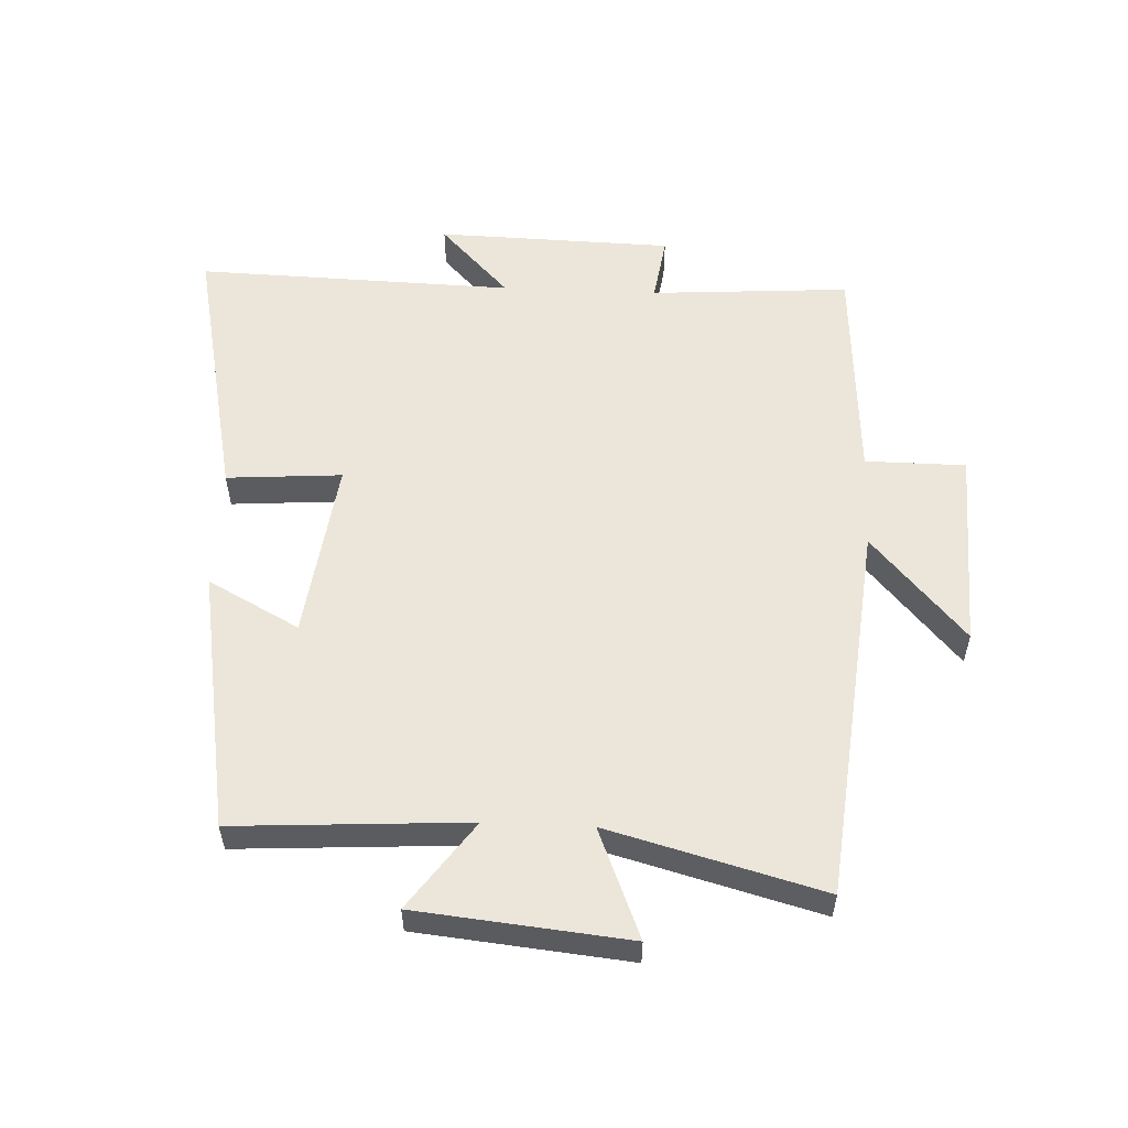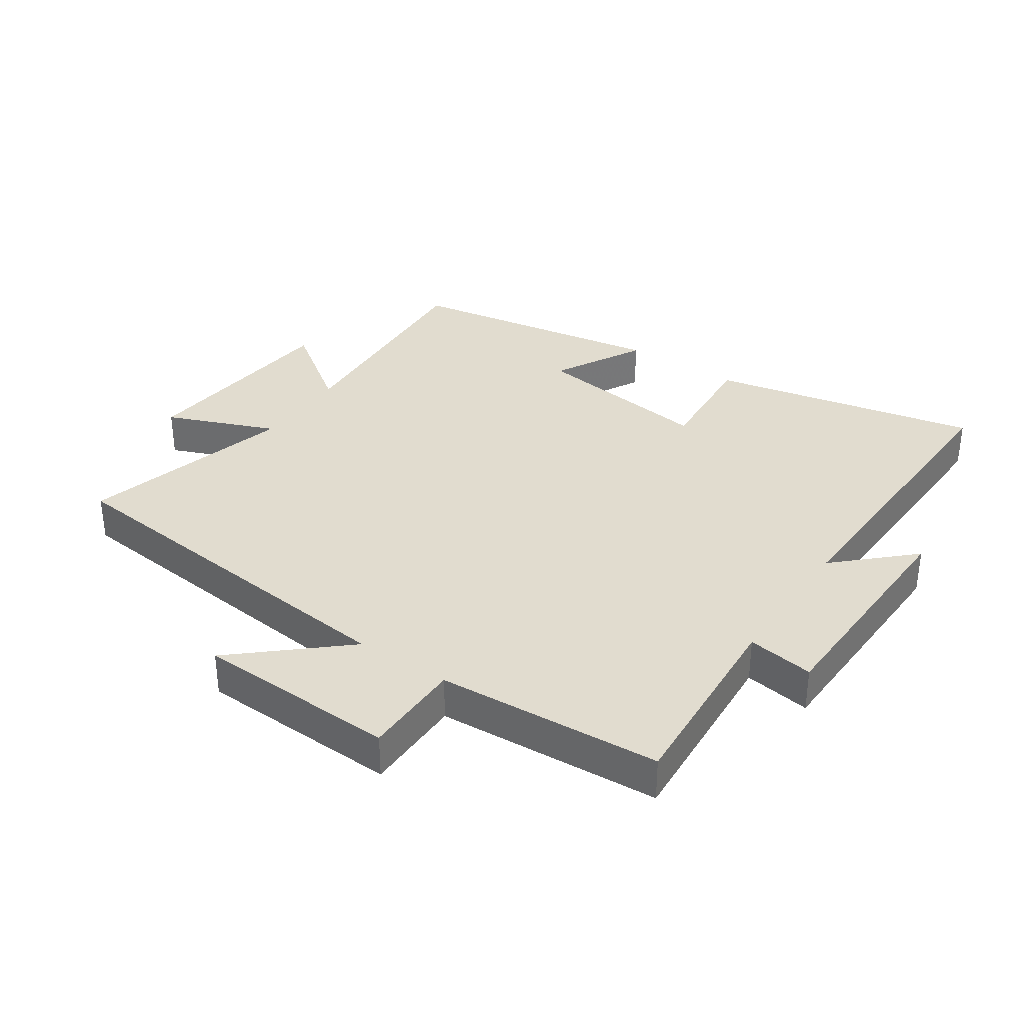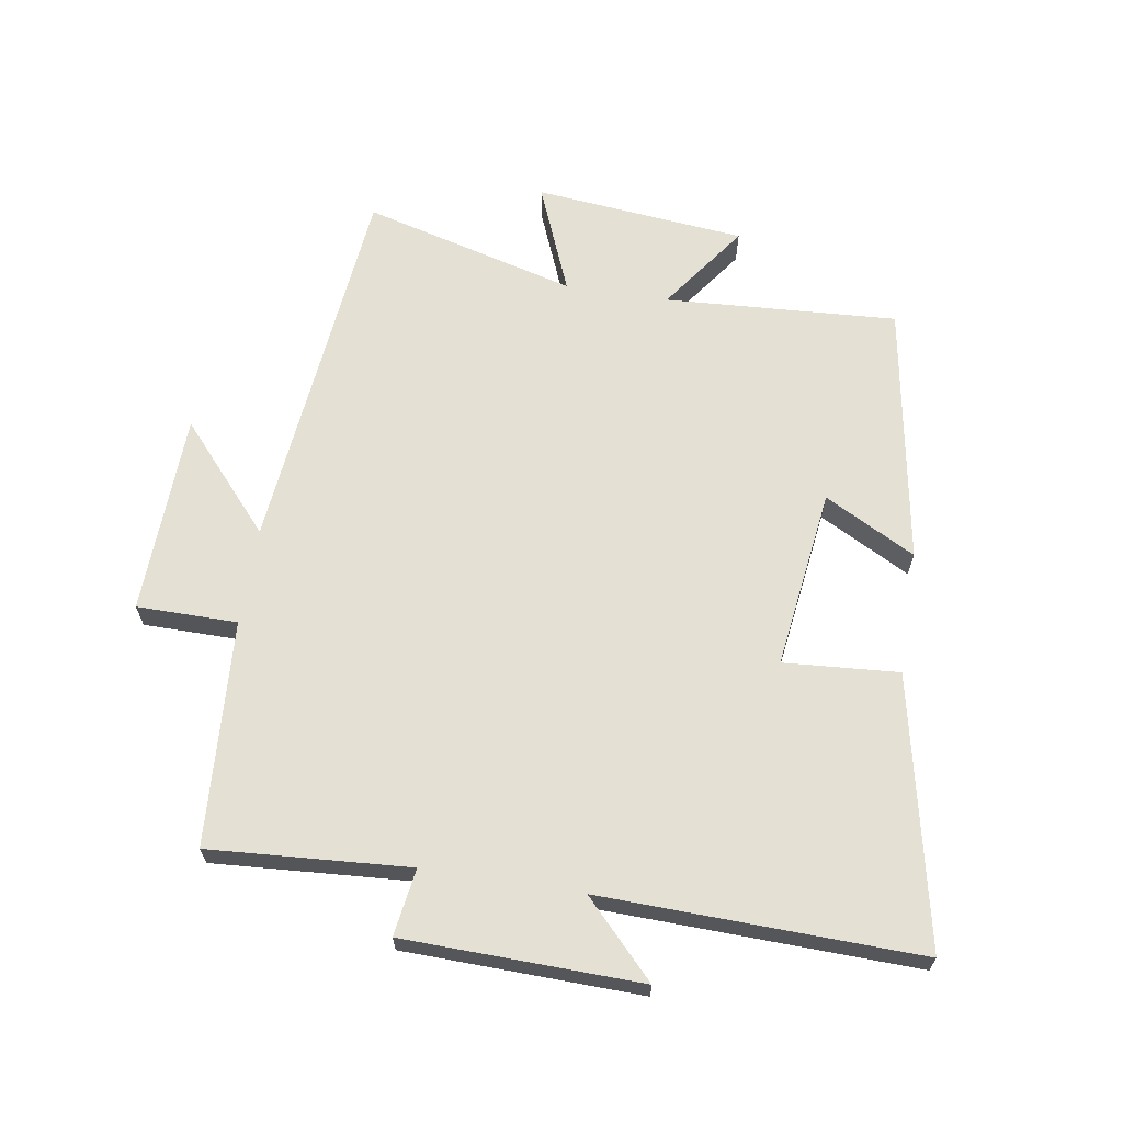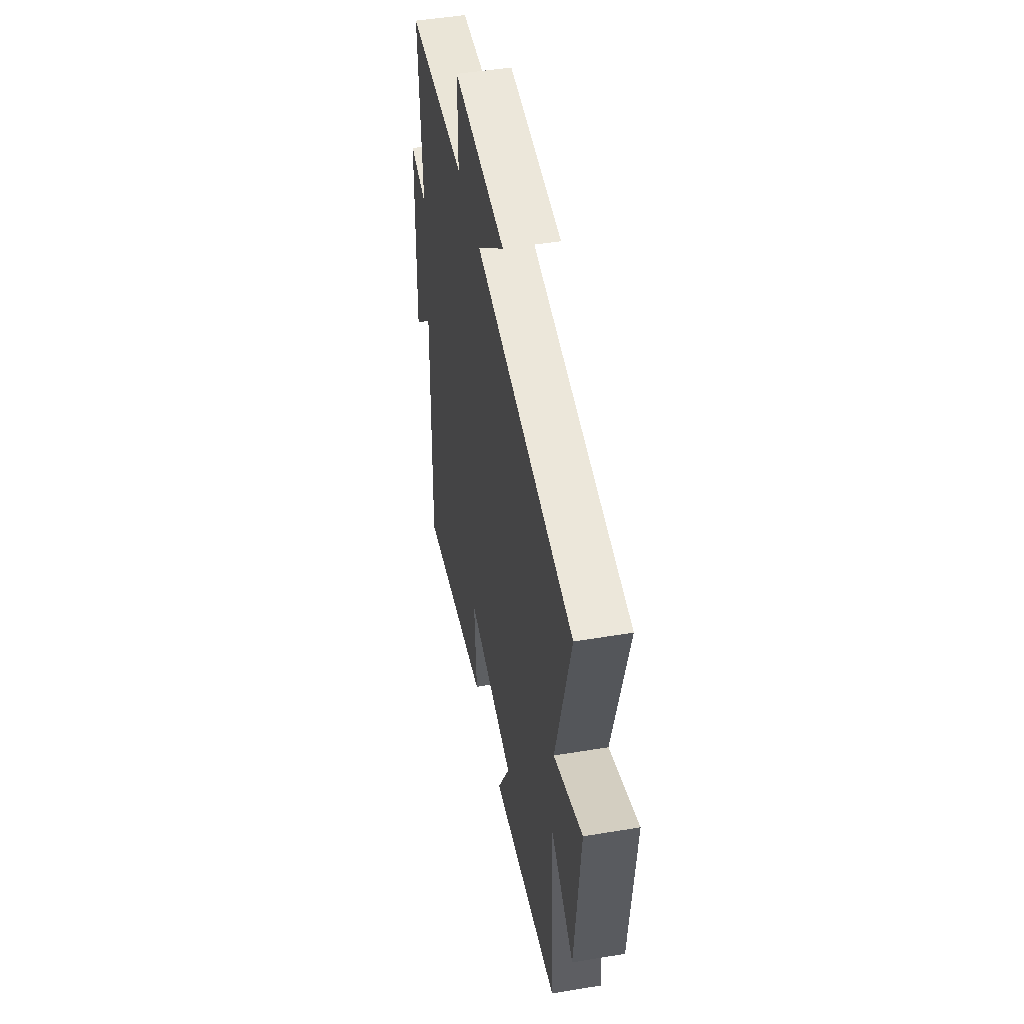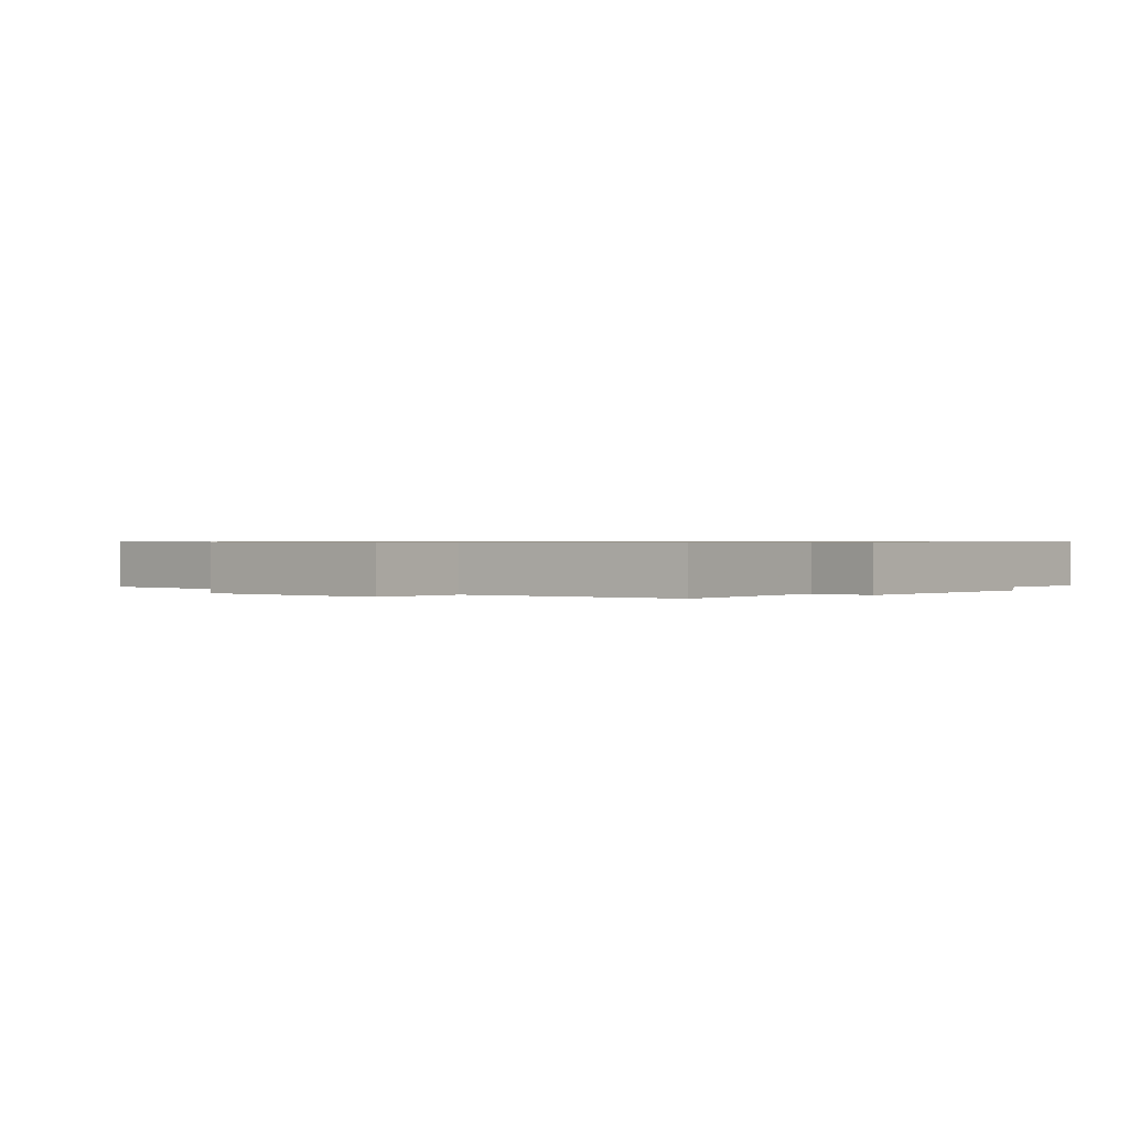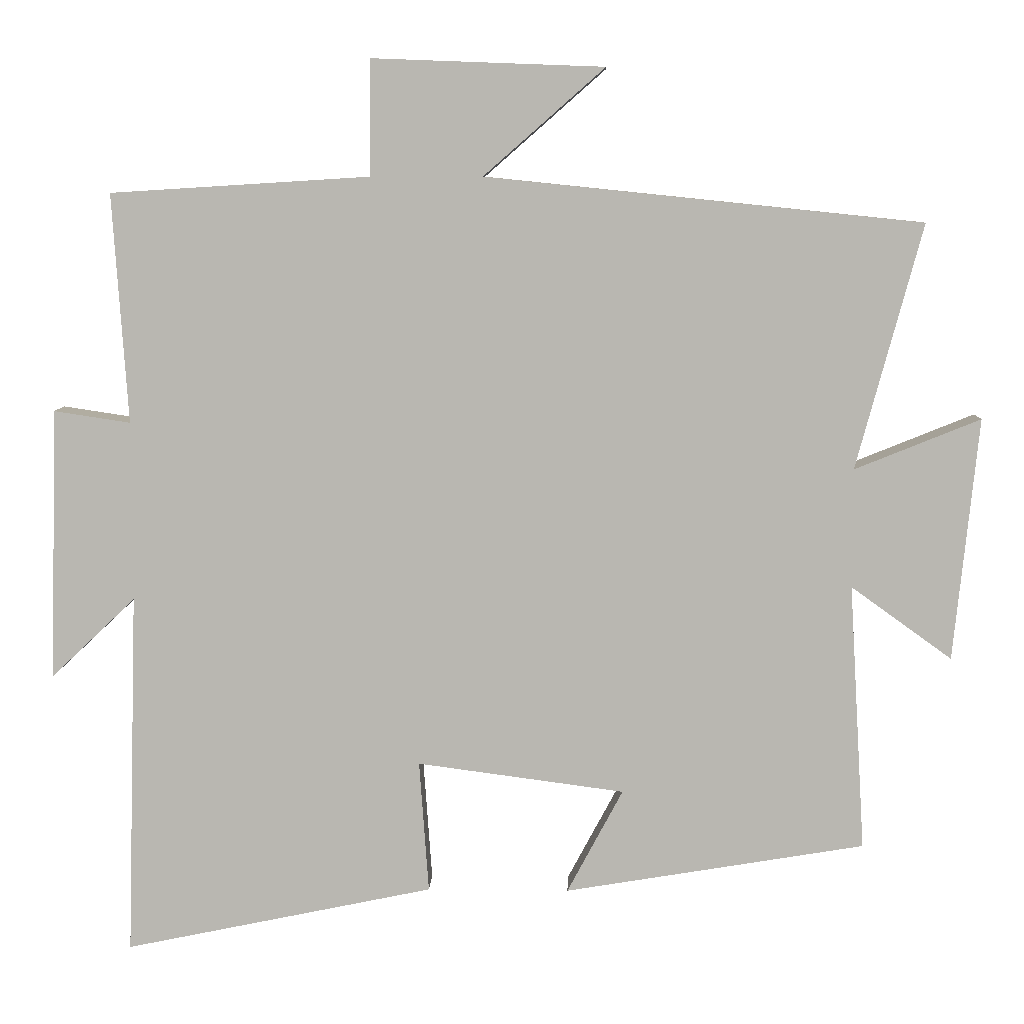
<metadata>
{"format":"obj","ext":"obj","renderer":"f3d","projection":"perspective","resolution":1024,"background":"white","views":[{"elev":55.5,"azim":-87.5,"up":"+Y"},{"elev":34.5,"azim":34.1,"up":"+Y"},{"elev":65.3,"azim":99.0,"up":"+Y"},{"elev":48.0,"azim":-100.6,"up":"+Z"},{"elev":0.6,"azim":38.6,"up":"+Y"},{"elev":7.7,"azim":-178.0,"up":"+Z"}]}
</metadata>
<code>
v 0.515 0.07 -0.589
v 0.088 0.07 -0.5
v 0.101 0.07 -0.318
v -0.185 0.07 -0.356
v -0.108 0.07 -0.5
v -0.522 0.07 -0.431
v -0.5 0.07 -0.063
v -0.639 0.07 -0.163
v -0.673 0.07 0.171
v -0.5 0.07 0.101
v -0.591 0.07 0.438
v 0.01 0.07 0.5
v -0.157 0.07 0.647
v 0.163 0.07 0.659
v 0.164 0.07 0.5
v 0.521 0.07 0.478
v 0.5 0.07 0.162
v 0.606 0.07 0.178
v 0.616 0.07 -0.196
v 0.5 0.07 -0.086
v 0.515 0 -0.589
v 0.088 0 -0.5
v 0.101 0 -0.318
v -0.185 0 -0.356
v -0.108 0 -0.5
v -0.522 0 -0.431
v -0.5 0 -0.063
v -0.639 0 -0.163
v -0.673 0 0.171
v -0.5 0 0.101
v -0.591 0 0.438
v 0.01 0 0.5
v -0.157 0 0.647
v 0.163 0 0.659
v 0.164 0 0.5
v 0.521 0 0.478
v 0.5 0 0.162
v 0.606 0 0.178
v 0.616 0 -0.196
v 0.5 0 -0.086
f 17 18 19 20
f 15 16 17
f 15 17 20
f 12 13 14 15
f 10 11 12 15
f 10 15 20 1
f 7 8 9 10
f 4 5 6 7
f 3 4 7 10
f 1 2 3
f 1 3 10
f 40 39 38 37
f 37 36 35
f 40 37 35
f 35 34 33 32
f 35 32 31 30
f 21 40 35 30
f 30 29 28 27
f 27 26 25 24
f 30 27 24 23
f 23 22 21
f 30 23 21
f 1 21 22 2
f 2 22 23 3
f 3 23 24 4
f 4 24 25 5
f 5 25 26 6
f 6 26 27 7
f 7 27 28 8
f 8 28 29 9
f 9 29 30 10
f 10 30 31 11
f 11 31 32 12
f 12 32 33 13
f 13 33 34 14
f 14 34 35 15
f 15 35 36 16
f 16 36 37 17
f 17 37 38 18
f 18 38 39 19
f 19 39 40 20
f 20 40 21 1

</code>
